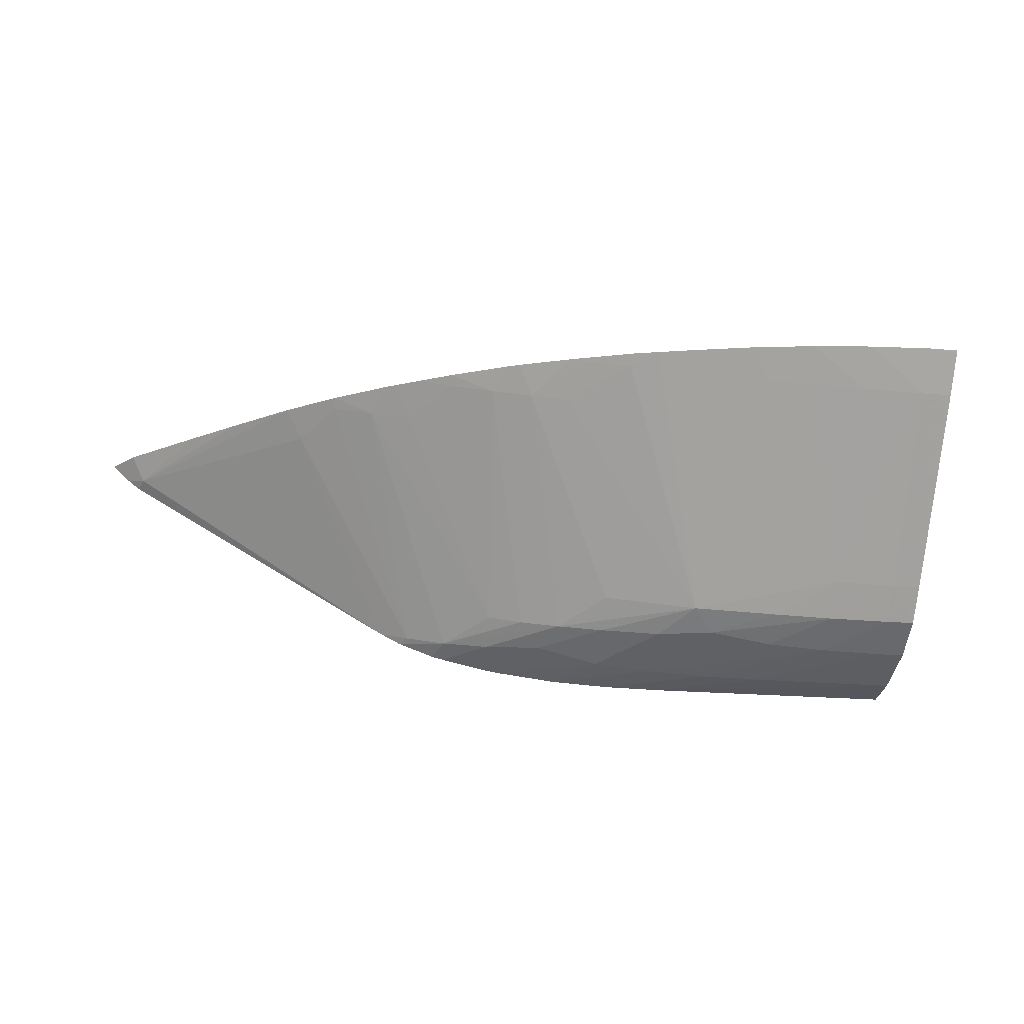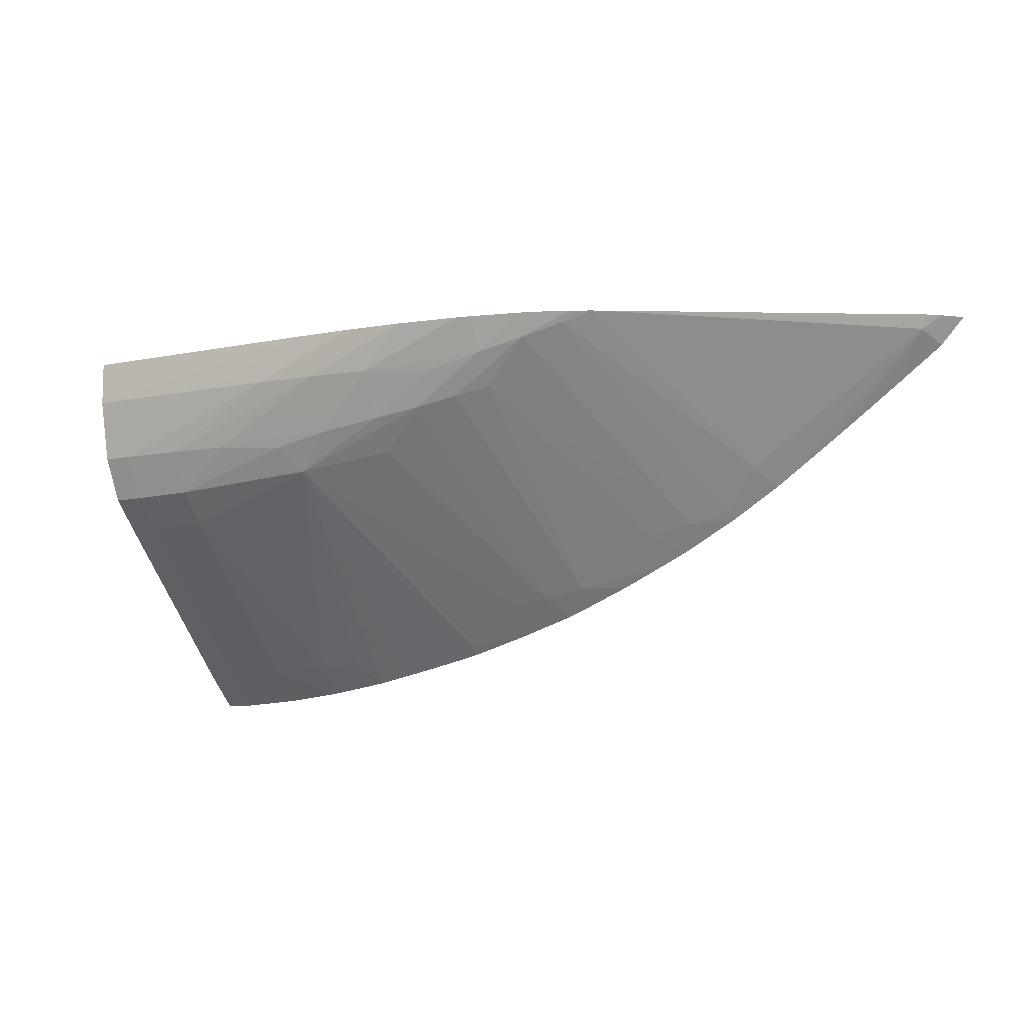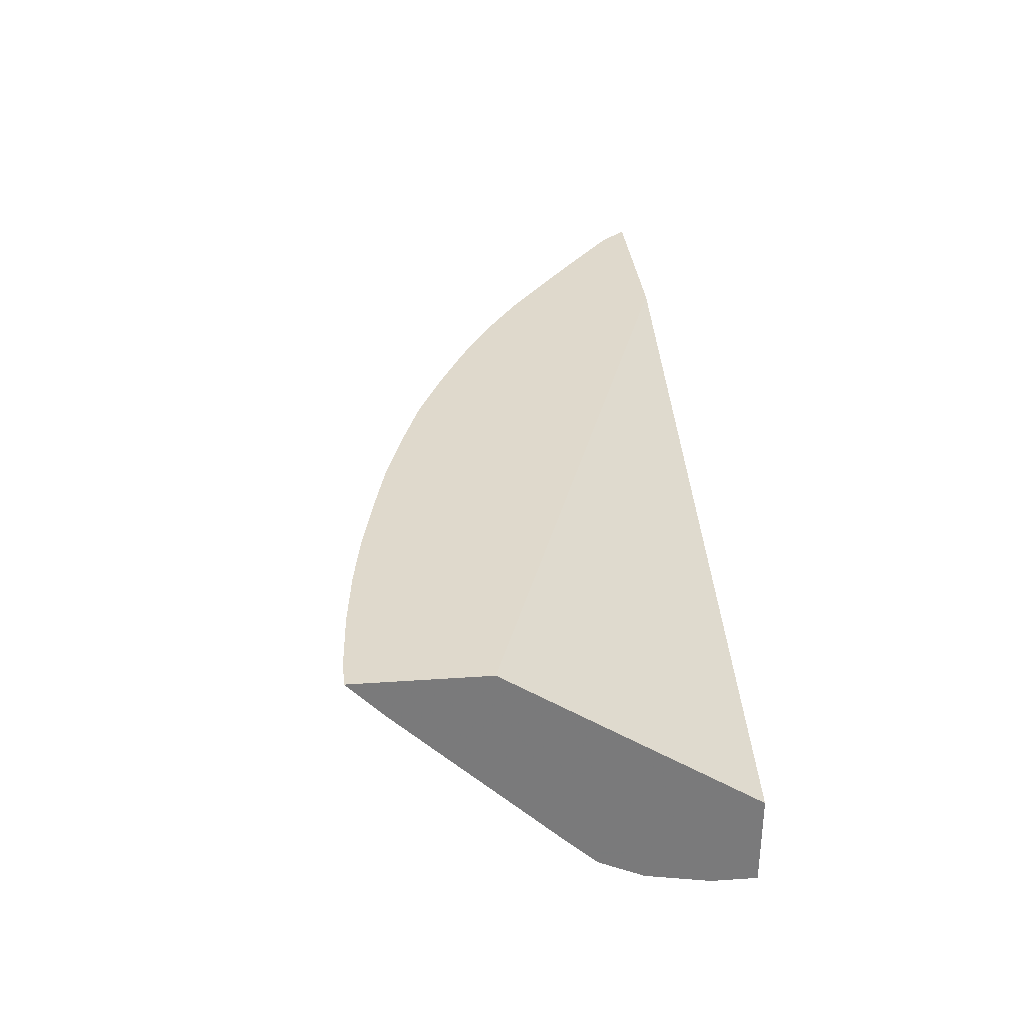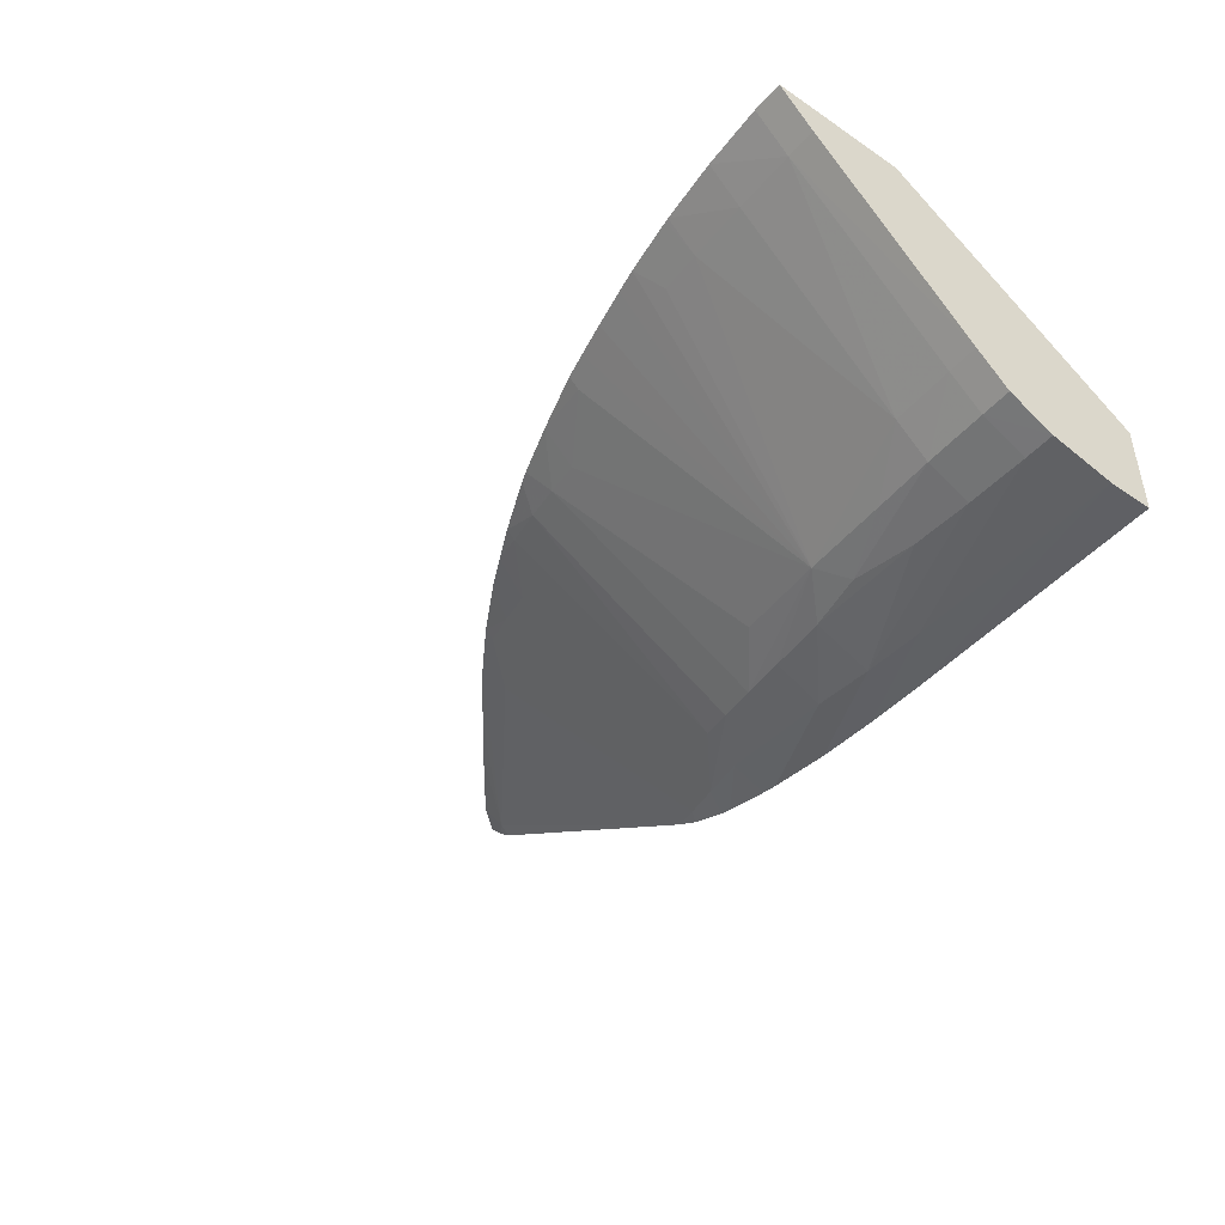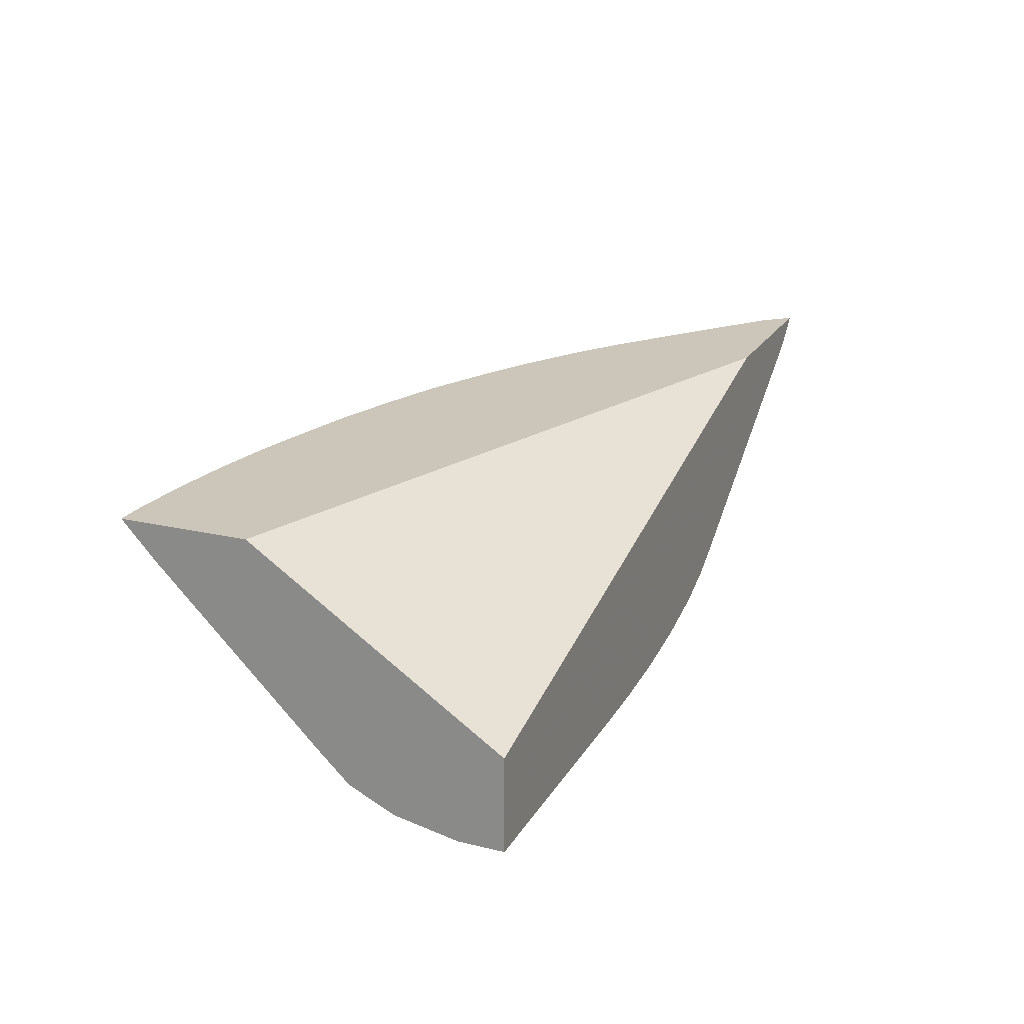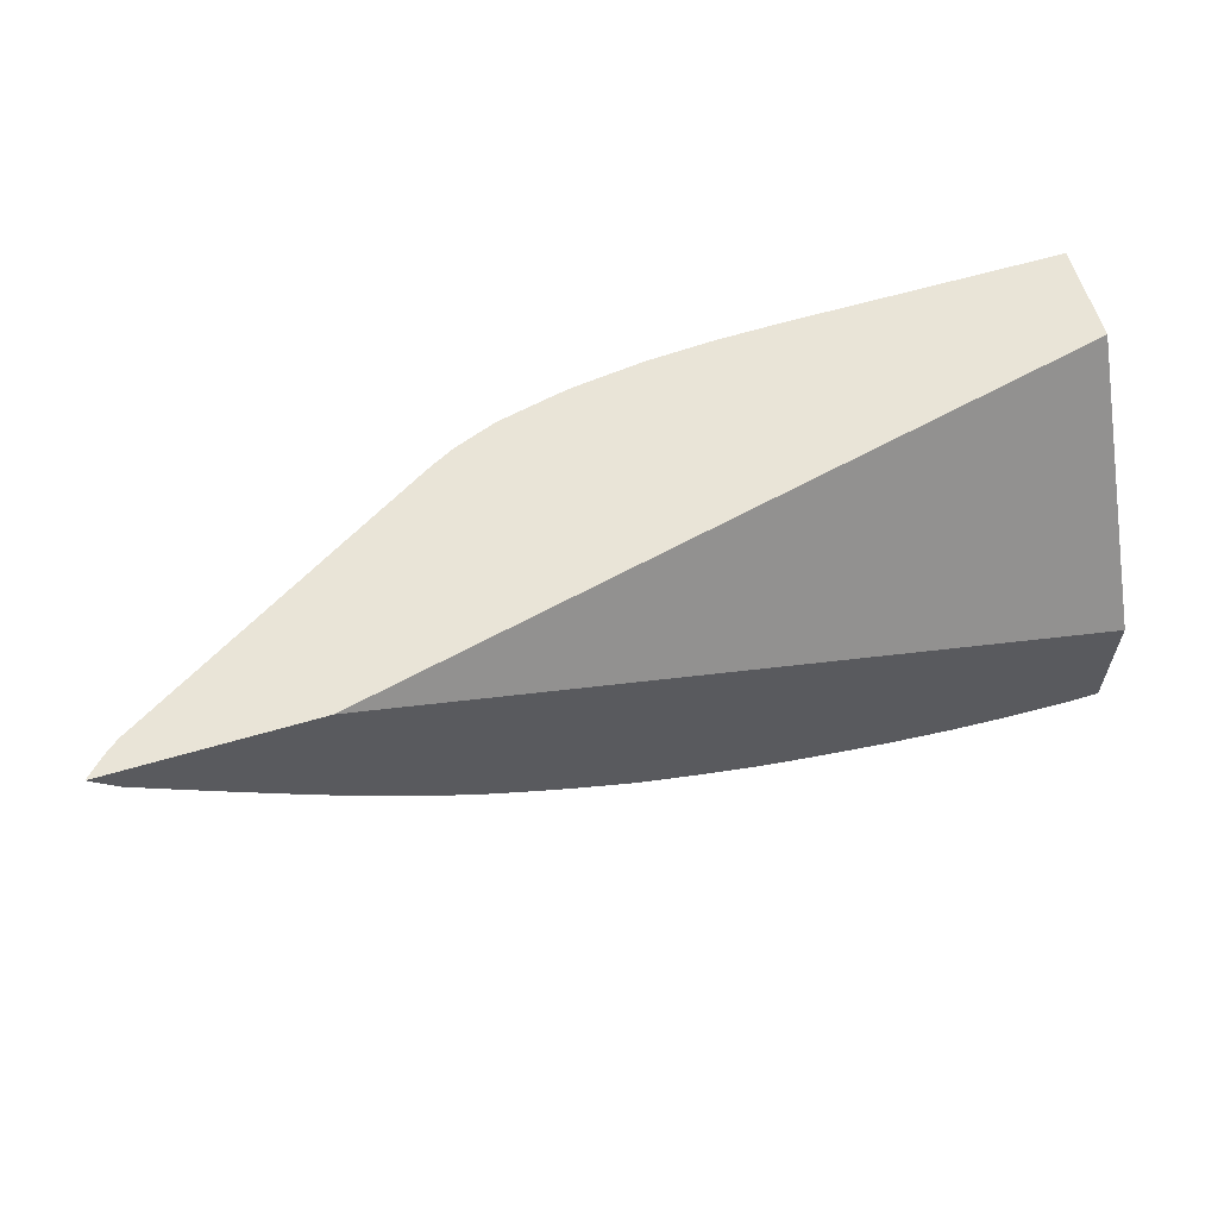
<metadata>
{"format":"obj","ext":"obj","renderer":"f3d","projection":"perspective","resolution":1024,"background":"white","views":[{"elev":-27.3,"azim":-6.9,"up":"+Z"},{"elev":-9.5,"azim":-152.1,"up":"+Y"},{"elev":32.3,"azim":84.5,"up":"+Z"},{"elev":-44.7,"azim":52.1,"up":"+Z"},{"elev":21.0,"azim":112.9,"up":"+Z"},{"elev":60.8,"azim":-16.8,"up":"+Y"}]}
</metadata>
<code>
v -0.01481 -0.08346 0.002183
v -0.01481 -0.09391 0.009158
v -0.01481 -0.08346 -0.001754
v -0.04564 -0.08346 0.009158
v -0.01481 -0.0994 0.009158
v -0.01481 -0.08535 -0.001749
v -0.02605 -0.08346 -0.001779
v -0.05401 -0.08346 0.009158
v -0.01481 -0.09932 0.009071
v -0.0161 -0.09941 0.009158
v -0.01481 -0.08664 -0.001501
v -0.01879 -0.08535 -0.001747
v -0.02147 -0.08535 -0.001738
v -0.02416 -0.08535 -0.001702
v -0.02874 -0.08346 -0.001736
v -0.05324 -0.08346 0.008426
v -0.05298 -0.08461 0.009158
v -0.01481 -0.09797 0.007623
v -0.0161 -0.09932 0.009061
v -0.01879 -0.09925 0.009158
v -0.01481 -0.08804 -0.001228
v -0.0161 -0.08804 -0.001224
v -0.02685 -0.08535 -0.001565
v -0.01879 -0.08804 -0.001155
v -0.03143 -0.08346 -0.001583
v -0.05267 -0.08346 0.00797
v -0.05243 -0.08404 0.008148
v -0.05105 -0.08607 0.009158
v -0.01481 -0.09127 0.0009545
v -0.0161 -0.09797 0.007615
v -0.02147 -0.09896 0.009158
v -0.01879 -0.09788 0.00773
v -0.01481 -0.08993 -0.0003324
v -0.0161 -0.08993 -0.0003324
v -0.02147 -0.08804 -0.0009866
v -0.02685 -0.08777 -0.0006055
v -0.02954 -0.08535 -0.001304
v -0.01879 -0.08985 -0.0002757
v -0.03423 -0.08346 -0.001239
v -0.0425 -0.08346 0.001998
v -0.04453 -0.08953 0.00805
v -0.04523 -0.09031 0.009158
v -0.0479 -0.0884 0.009158
v -0.04991 -0.08692 0.009158
v -0.04029 -0.08346 0.0007029
v -0.0161 -0.09127 0.0009503
v -0.01879 -0.0912 0.00101
v -0.02165 -0.09893 0.009158
v -0.02147 -0.09773 0.007903
v -0.02432 -0.08829 -0.0006205
v -0.02532 -0.08936 0.0001344
v -0.02954 -0.08735 -0.0003646
v -0.0324 -0.08557 -0.0006868
v -0.03491 -0.08494 -0.0004952
v -0.03491 -0.08346 -0.001115
v -0.02147 -0.08965 -0.0001151
v -0.04006 -0.08346 0.0005669
v -0.03877 -0.08389 0.0002072
v -0.04298 -0.09135 0.00881
v -0.04298 -0.09173 0.009158
v -0.02334 -0.09758 0.008049
v -0.0241 -0.09854 0.009158
v -0.02514 -0.09833 0.009158
v -0.02685 -0.09796 0.009158
v -0.02838 -0.09762 0.009158
v -0.02954 -0.0969 0.008706
v -0.03223 -0.09515 0.007794
v -0.02954 -0.0887 0.0007618
v -0.03161 -0.08701 -0.0001194
v -0.03698 -0.08444 -0.0002061
v -0.03746 -0.08346 -0.000537
v -0.03694 -0.08346 -0.0006697
v -0.03912 -0.08346 7.764e-05
v -0.04123 -0.09186 0.008356
v -0.04064 -0.09303 0.009158
v -0.02954 -0.09734 0.009158
v -0.03223 -0.09653 0.009158
v -0.03392 -0.09489 0.008054
v -0.0334 -0.08662 0.0001708
v -0.03491 -0.08629 0.0004963
v -0.03944 -0.09231 0.007959
v -0.04021 -0.09324 0.009158
v -0.03457 -0.09576 0.009158
v -0.03571 -0.09454 0.008379
v -0.0376 -0.0941 0.008791
v -0.03913 -0.09376 0.009158
v -0.03511 -0.09555 0.009158
v -0.0376 -0.09449 0.009158
f 1 2 5
f 1 5 9
f 1 9 18
f 1 18 29
f 1 29 33
f 1 33 21
f 1 21 11
f 1 11 6
f 1 6 3
f 1 3 7
f 1 7 15
f 1 15 25
f 1 25 39
f 1 39 55
f 1 55 72
f 1 72 71
f 1 71 73
f 1 73 57
f 1 57 45
f 1 45 40
f 1 40 26
f 1 26 16
f 1 16 8
f 1 8 4
f 1 4 2
f 2 4 8
f 2 8 17
f 2 17 28
f 2 28 44
f 2 44 43
f 2 43 42
f 2 42 60
f 2 60 75
f 2 75 82
f 2 82 86
f 2 86 88
f 2 88 87
f 2 87 83
f 2 83 77
f 2 77 76
f 2 76 65
f 2 65 64
f 2 64 63
f 2 63 62
f 2 62 48
f 2 48 31
f 2 31 20
f 2 20 10
f 2 10 5
f 3 6 7
f 5 10 9
f 6 11 12
f 6 12 7
f 7 13 14
f 7 14 15
f 7 12 13
f 8 16 17
f 9 10 18
f 10 19 18
f 10 20 19
f 11 21 12
f 12 21 22
f 12 22 13
f 13 22 14
f 14 23 15
f 14 22 24
f 14 24 23
f 15 23 25
f 16 26 27
f 16 27 17
f 17 27 28
f 18 19 30
f 18 30 29
f 19 20 30
f 20 31 32
f 20 32 30
f 21 33 34
f 21 34 22
f 22 34 24
f 23 24 35
f 23 35 36
f 23 36 37
f 23 37 25
f 24 34 38
f 24 38 35
f 25 37 39
f 26 40 27
f 27 41 42
f 27 42 43
f 27 43 44
f 27 44 28
f 27 40 45
f 27 45 41
f 29 30 46
f 29 46 33
f 30 47 46
f 30 32 47
f 31 48 49
f 31 49 32
f 32 49 47
f 33 46 34
f 34 46 38
f 35 50 36
f 35 38 50
f 36 50 51
f 36 51 52
f 36 52 37
f 37 52 53
f 37 53 54
f 37 54 55
f 37 55 39
f 38 47 56
f 38 56 50
f 38 46 47
f 41 45 57
f 41 57 58
f 41 58 59
f 41 59 60
f 41 60 42
f 47 49 51
f 47 51 56
f 48 61 49
f 48 62 61
f 49 61 51
f 50 56 51
f 51 61 62
f 51 62 63
f 51 63 64
f 51 64 65
f 51 65 66
f 51 66 67
f 51 67 68
f 51 68 69
f 51 69 52
f 52 69 54
f 52 54 53
f 54 70 71
f 54 71 72
f 54 72 55
f 54 69 70
f 57 73 58
f 58 73 70
f 58 70 74
f 58 74 59
f 59 74 60
f 60 74 75
f 65 76 66
f 66 76 77
f 66 77 67
f 67 77 78
f 67 78 68
f 68 78 69
f 69 78 79
f 69 79 70
f 70 73 71
f 70 79 80
f 70 80 74
f 74 81 75
f 74 80 81
f 75 81 82
f 77 83 78
f 78 83 84
f 78 84 79
f 79 84 80
f 80 84 85
f 80 85 81
f 81 86 82
f 81 85 86
f 83 87 84
f 84 87 88
f 84 88 85
f 85 88 86

</code>
